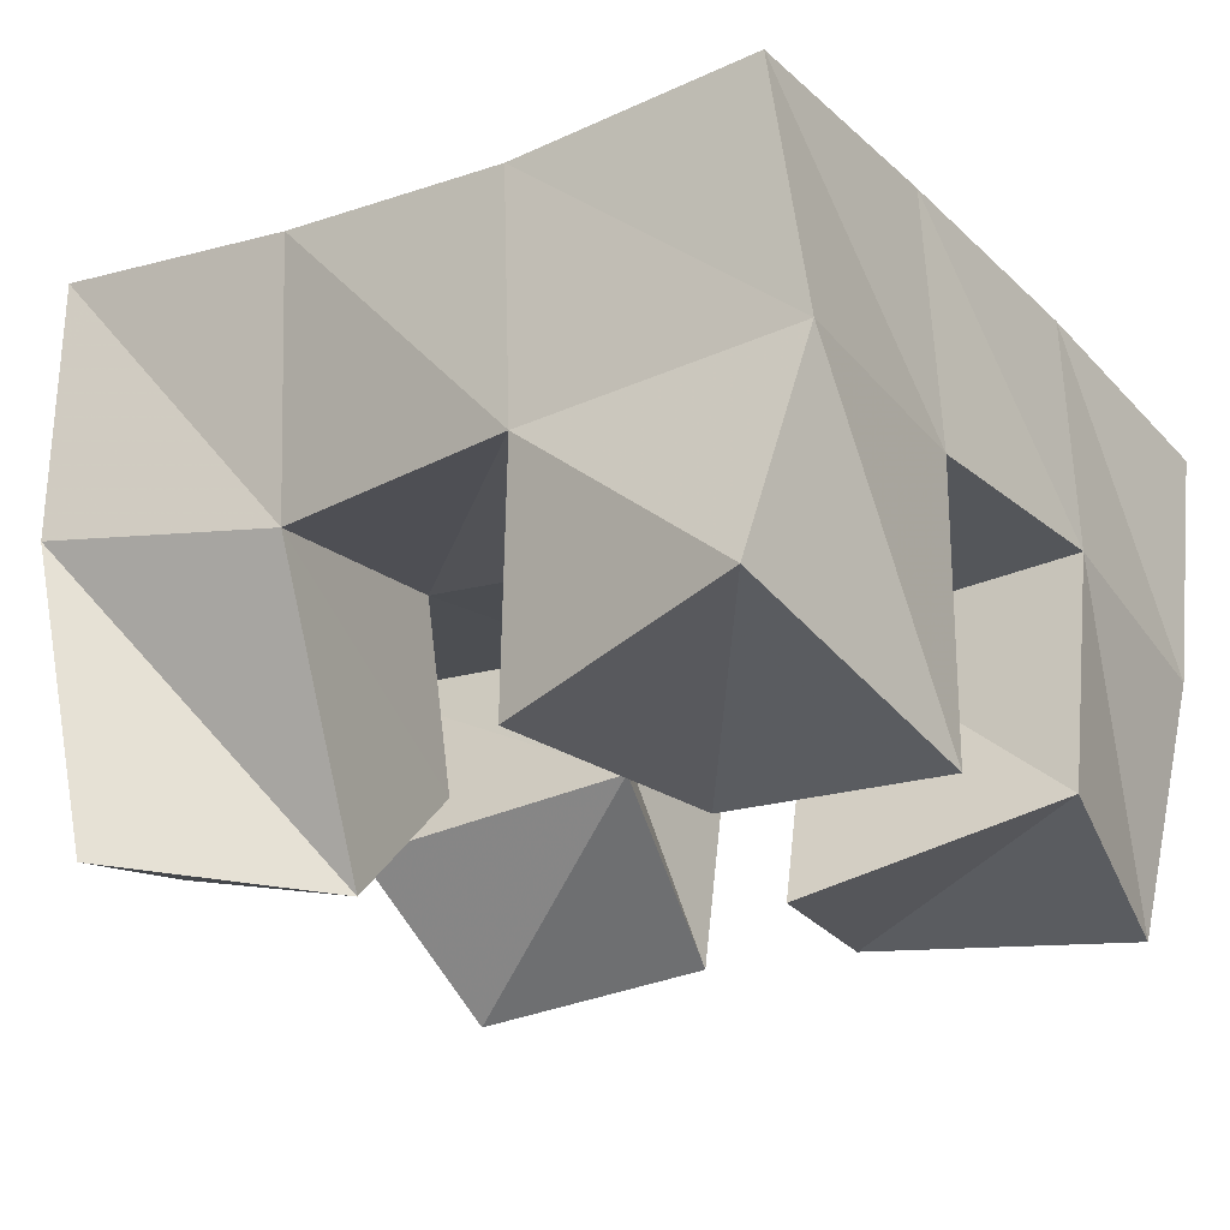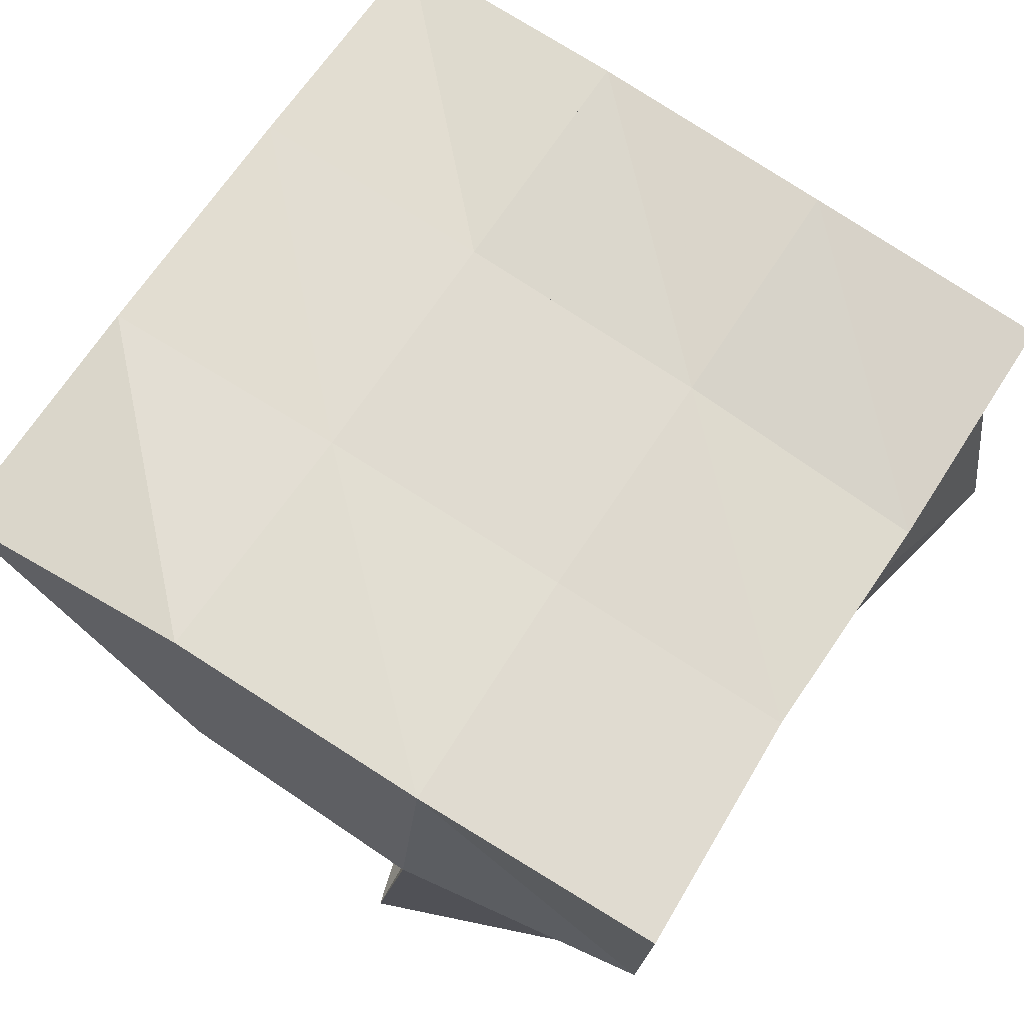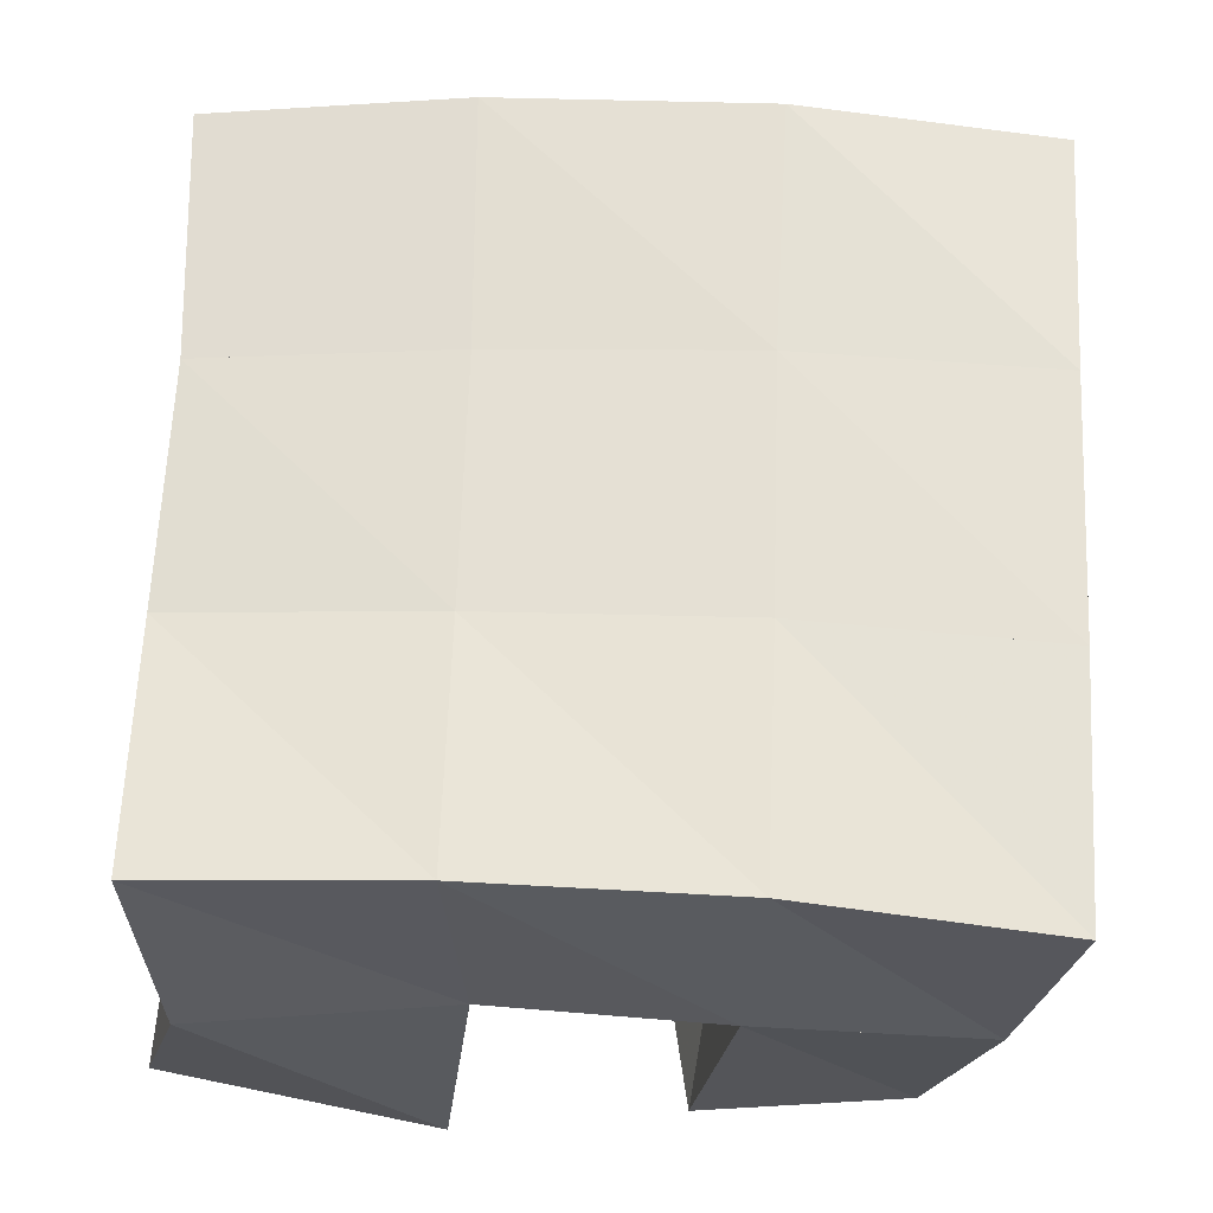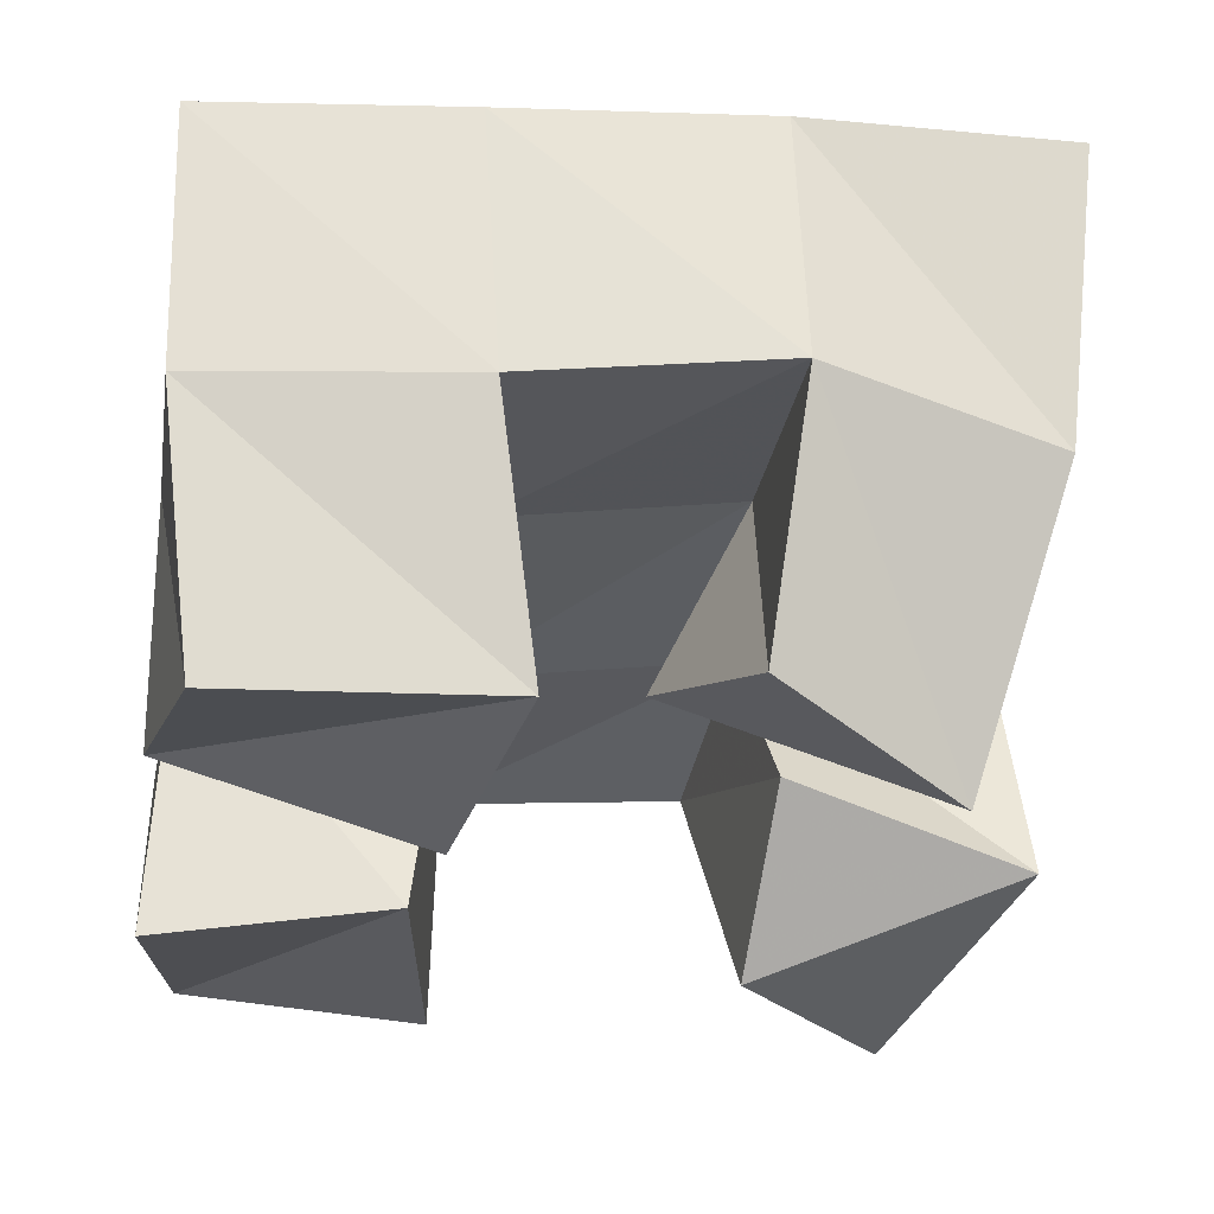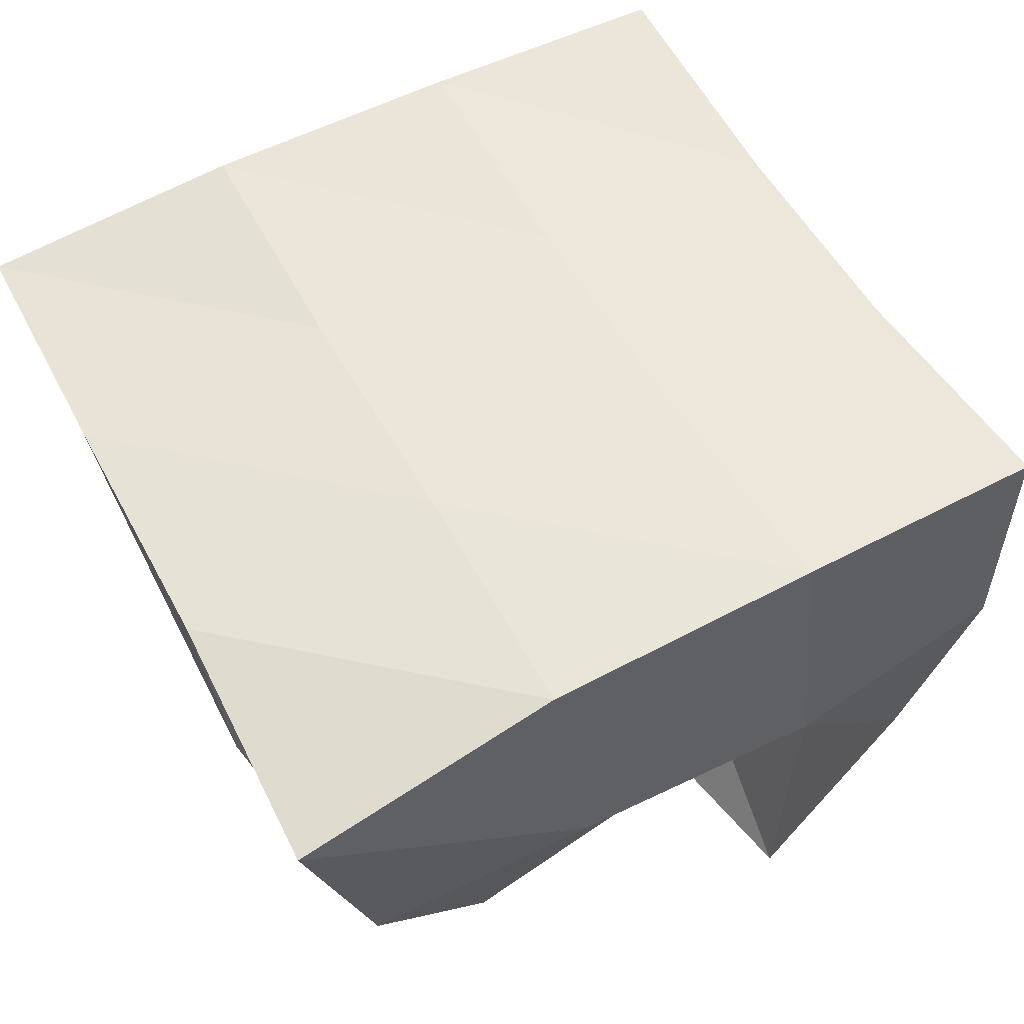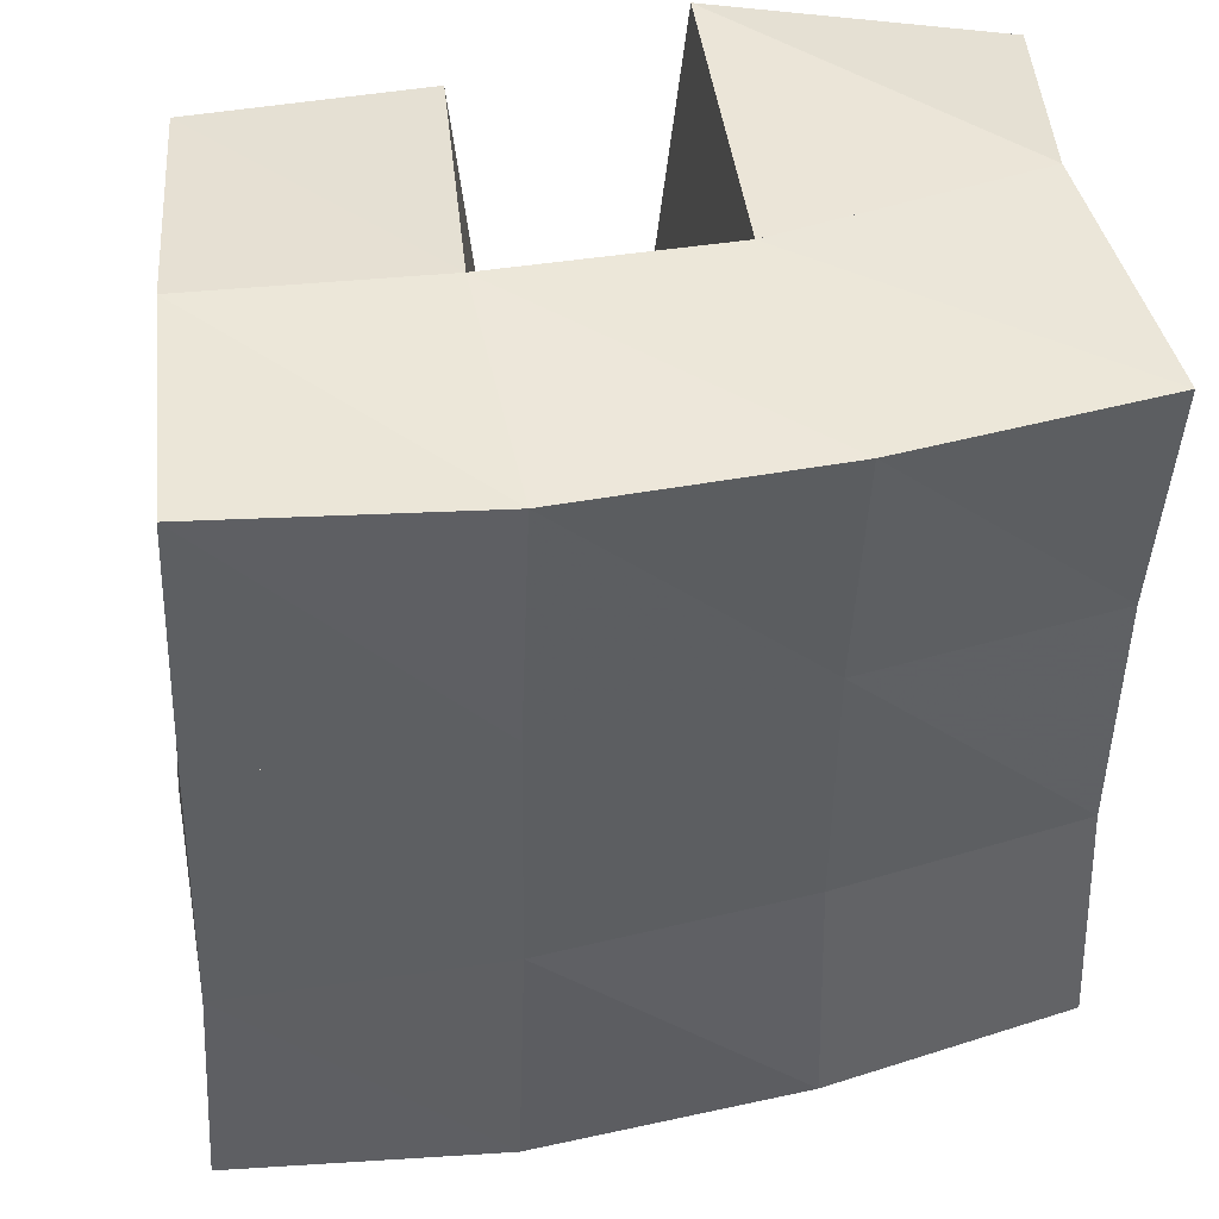
<metadata>
{"format":"obj","ext":"obj","renderer":"f3d","projection":"perspective","resolution":1024,"background":"white","views":[{"elev":-25.4,"azim":-58.2,"up":"+Y"},{"elev":73.5,"azim":-148.6,"up":"+Y"},{"elev":60.9,"azim":0.0,"up":"+Y"},{"elev":-32.3,"azim":81.0,"up":"+Y"},{"elev":57.8,"azim":149.8,"up":"+Y"},{"elev":47.0,"azim":164.9,"up":"+Z"}]}
</metadata>
<code>
v 0.5461 0.1024 0.09071
v 0.5392 0.1603 0.08246
v 0.5954 0.1183 0.07113
v 0.5896 0.1674 0.07546
v 0.5784 0.1 0.1237
v 0.5473 0.1541 0.1285
v 0.6072 0.1278 0.1214
v 0.592 0.1605 0.1264
v 0.6203 0.1006 0.182
v 0.6368 0.1575 0.1797
v 0.6646 0.1063 0.1726
v 0.6835 0.1538 0.1822
v 0.6265 0.1117 0.233
v 0.6339 0.1586 0.2343
v 0.6695 0.1 0.2265
v 0.6791 0.1512 0.234
v 0.5405 0.1051 0.1773
v 0.5389 0.1535 0.1792
v 0.5893 0.1056 0.1856
v 0.5885 0.1536 0.18
v 0.528 0.1138 0.2256
v 0.5382 0.1562 0.2331
v 0.582 0.1 0.2327
v 0.5885 0.1578 0.2301
v 0.6169 0.1252 0.09448
v 0.6395 0.1708 0.07728
v 0.65 0.1 0.1
v 0.6805 0.1509 0.08739
v 0.6236 0.1323 0.1486
v 0.6374 0.1657 0.1317
v 0.6703 0.1107 0.1374
v 0.6881 0.1591 0.1324
v 0.5385 0.2114 0.08377
v 0.589 0.2155 0.08328
v 0.5391 0.2062 0.1323
v 0.5887 0.21 0.1329
v 0.5365 0.2016 0.1791
v 0.5871 0.2063 0.1814
v 0.5353 0.2041 0.2276
v 0.5855 0.2071 0.2289
v 0.6431 0.2152 0.08453
v 0.6402 0.211 0.1339
v 0.6385 0.2074 0.1833
v 0.6363 0.2067 0.2317
v 0.6951 0.205 0.0844
v 0.6918 0.2067 0.1351
v 0.6895 0.2035 0.1863
v 0.6868 0.2002 0.2359
f 1 2 4
f 3 1 4
f 2 6 8
f 4 2 8
f 6 5 7
f 8 6 7
f 5 1 3
f 7 5 3
f 8 7 3
f 4 8 3
f 2 1 5
f 6 2 5
f 9 10 12
f 11 9 12
f 10 14 16
f 12 10 16
f 14 13 15
f 16 14 15
f 13 9 11
f 15 13 11
f 16 15 11
f 12 16 11
f 10 9 13
f 14 10 13
f 17 18 20
f 19 17 20
f 18 22 24
f 20 18 24
f 22 21 23
f 24 22 23
f 21 17 19
f 23 21 19
f 24 23 19
f 20 24 19
f 18 17 21
f 22 18 21
f 25 26 28
f 27 25 28
f 26 30 32
f 28 26 32
f 30 29 31
f 32 30 31
f 29 25 27
f 31 29 27
f 32 31 27
f 28 32 27
f 26 25 29
f 30 26 29
f 2 33 34
f 4 2 34
f 33 35 36
f 34 33 36
f 35 6 8
f 36 35 8
f 6 2 4
f 8 6 4
f 36 8 4
f 34 36 4
f 33 2 6
f 35 33 6
f 6 35 36
f 8 6 36
f 35 37 38
f 36 35 38
f 37 18 20
f 38 37 20
f 18 6 8
f 20 18 8
f 38 20 8
f 36 38 8
f 35 6 18
f 37 35 18
f 18 37 38
f 20 18 38
f 37 39 40
f 38 37 40
f 39 22 24
f 40 39 24
f 22 18 20
f 24 22 20
f 40 24 20
f 38 40 20
f 37 18 22
f 39 37 22
f 4 34 41
f 26 4 41
f 34 36 42
f 41 34 42
f 36 8 30
f 42 36 30
f 8 4 26
f 30 8 26
f 42 30 26
f 41 42 26
f 34 4 8
f 36 34 8
f 8 36 42
f 30 8 42
f 36 38 43
f 42 36 43
f 38 20 10
f 43 38 10
f 20 8 30
f 10 20 30
f 43 10 30
f 42 43 30
f 36 8 20
f 38 36 20
f 20 38 43
f 10 20 43
f 38 40 44
f 43 38 44
f 40 24 14
f 44 40 14
f 24 20 10
f 14 24 10
f 44 14 10
f 43 44 10
f 38 20 24
f 40 38 24
f 26 41 45
f 28 26 45
f 41 42 46
f 45 41 46
f 42 30 32
f 46 42 32
f 30 26 28
f 32 30 28
f 46 32 28
f 45 46 28
f 41 26 30
f 42 41 30
f 30 42 46
f 32 30 46
f 42 43 47
f 46 42 47
f 43 10 12
f 47 43 12
f 10 30 32
f 12 10 32
f 47 12 32
f 46 47 32
f 42 30 10
f 43 42 10
f 10 43 47
f 12 10 47
f 43 44 48
f 47 43 48
f 44 14 16
f 48 44 16
f 14 10 12
f 16 14 12
f 48 16 12
f 47 48 12
f 43 10 14
f 44 43 14

</code>
